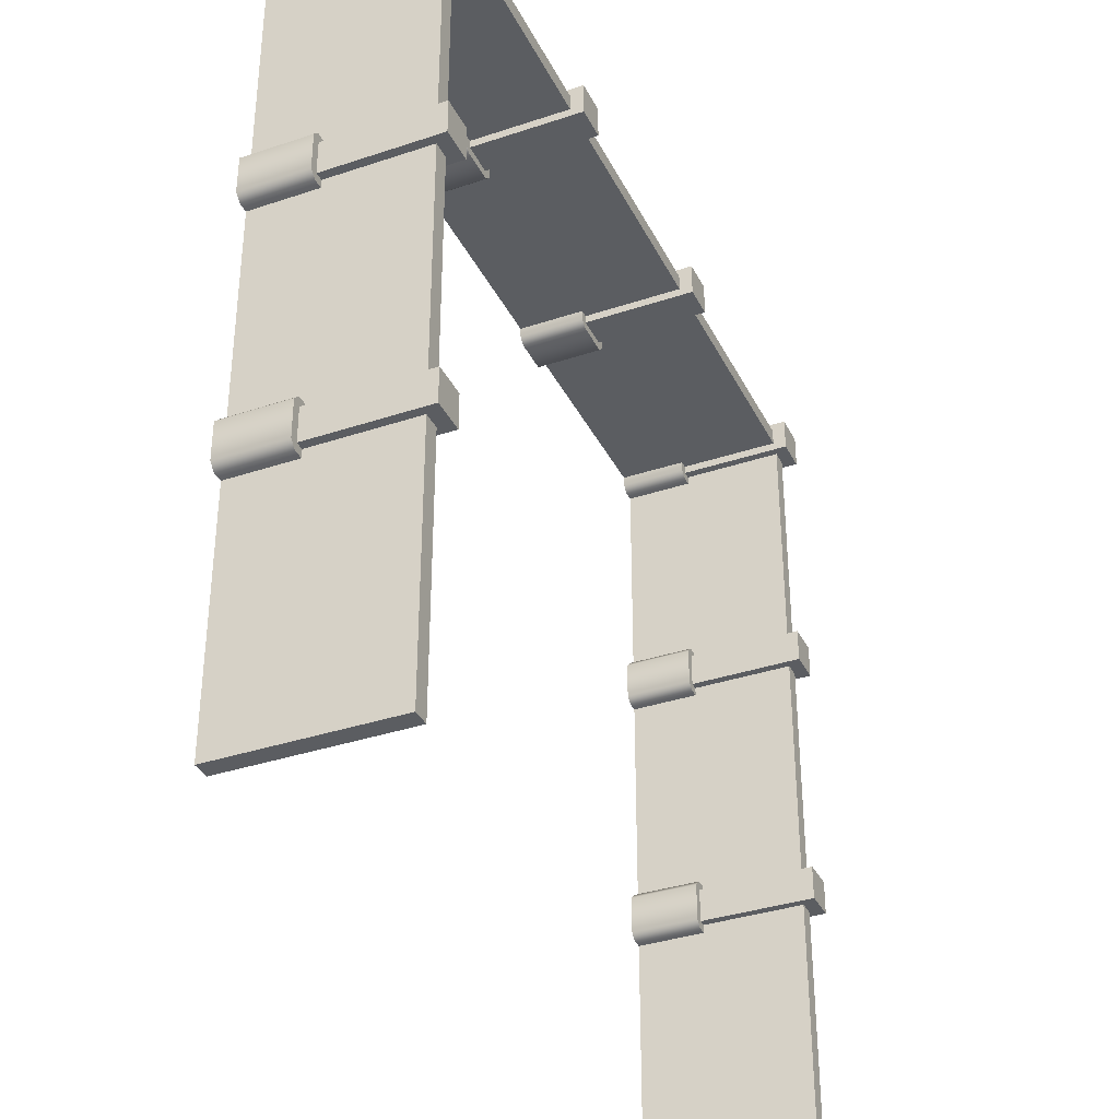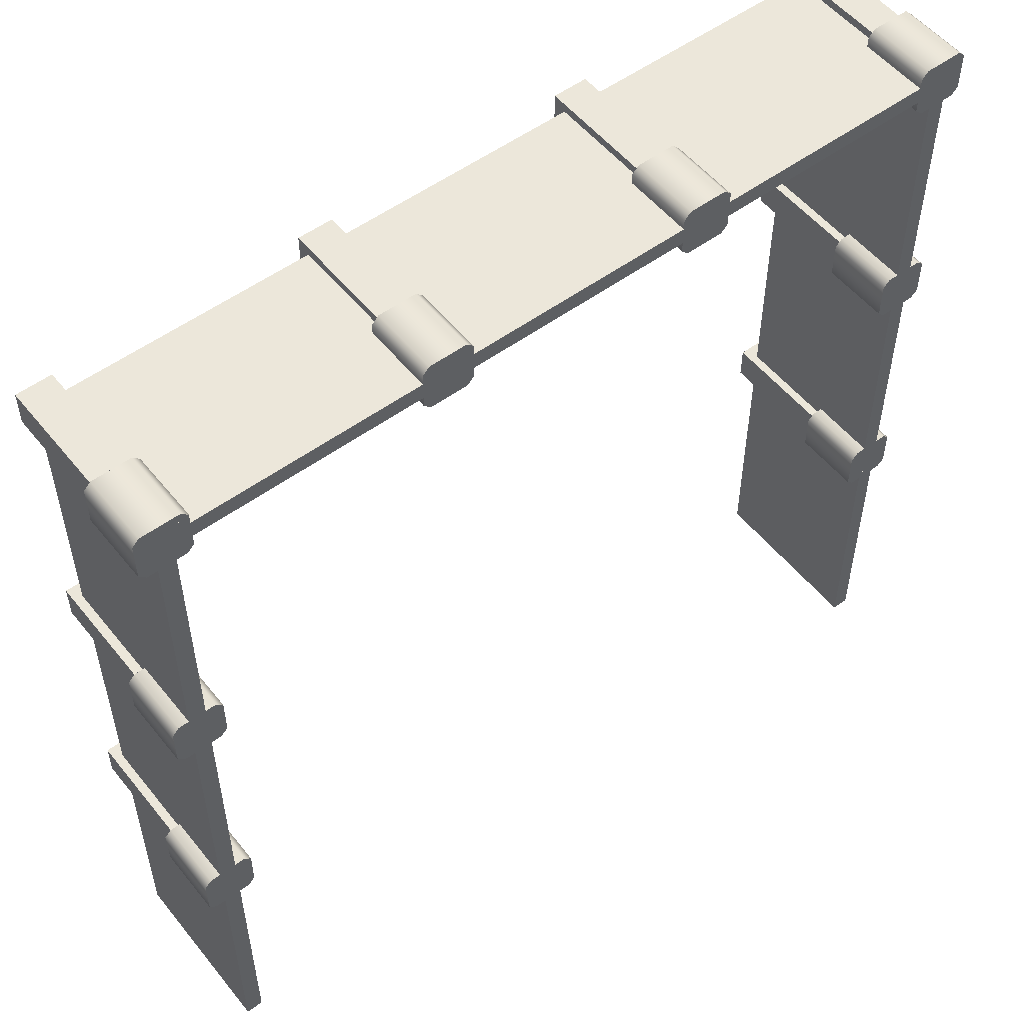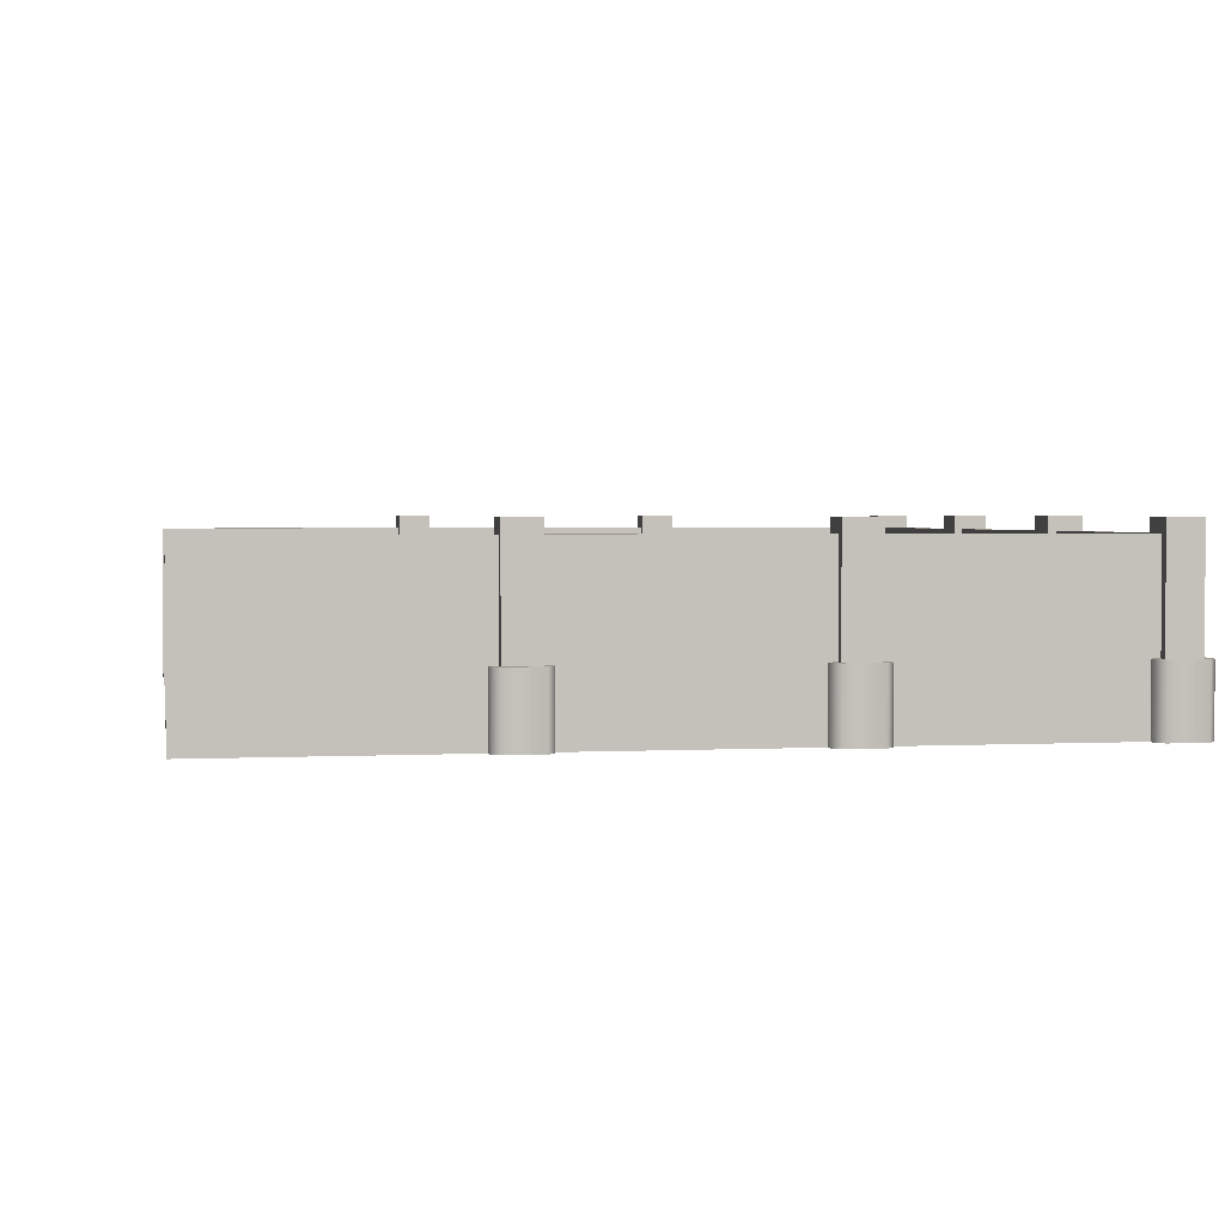
<metadata>
{"format":"obj","ext":"obj","renderer":"f3d","projection":"perspective","resolution":1024,"background":"white","views":[{"elev":-35.6,"azim":113.8,"up":"+Z"},{"elev":53.6,"azim":-38.0,"up":"+Z"},{"elev":2.3,"azim":-100.4,"up":"+Y"}]}
</metadata>
<code>
g fence-3x3
v 0.5725 0 0.6375 1 1 1
v 0.5625 0 0.6275 1 1 1
v 0.5725 0.1 0.6375 1 1 1
v 0.5625 0.1 0.6275 1 1 1
v 0.6375 0.1 0.5725 1 1 1
v 0.6375 0.1 0.6275 1 1 1
v 0.6275 0.1 0.5625 1 1 1
v 0.6275 0.1 0.6375 1 1 1
v 0.5725 0.1 0.5625 1 1 1
v 0.5625 0.1 0.5725 1 1 1
v 0.5625 0 0.5725 1 1 1
v 0.6275 0 0.5625 1 1 1
v 0.6375 0 0.5725 1 1 1
v 0.6275 0 0.6375 1 1 1
v 0.5725 0 0.5625 1 1 1
v 0.6375 0 0.6275 1 1 1
v -0.6275 0 0.6375 1 1 1
v -0.6375 0 0.6275 1 1 1
v -0.6275 0.1 0.6375 1 1 1
v -0.6375 0.1 0.6275 1 1 1
v -0.5625 0.1 0.5725 1 1 1
v -0.5625 0.1 0.6275 1 1 1
v -0.5725 0.1 0.5625 1 1 1
v -0.5725 0.1 0.6375 1 1 1
v -0.6275 0.1 0.5625 1 1 1
v -0.6375 0.1 0.5725 1 1 1
v -0.6375 0 0.5725 1 1 1
v -0.5725 0 0.5625 1 1 1
v -0.5625 0 0.5725 1 1 1
v -0.5725 0 0.6375 1 1 1
v -0.6275 0 0.5625 1 1 1
v -0.5625 0 0.6275 1 1 1
v -0.2275 0 0.6375 1 1 1
v -0.2375 0 0.6275 1 1 1
v -0.2275 0.1 0.6375 1 1 1
v -0.2375 0.1 0.6275 1 1 1
v -0.1625 0.1 0.5725 1 1 1
v -0.1625 0.1 0.6275 1 1 1
v -0.1725 0.1 0.5625 1 1 1
v -0.1725 0.1 0.6375 1 1 1
v -0.2275 0.1 0.5625 1 1 1
v -0.2375 0.1 0.5725 1 1 1
v -0.2375 0 0.5725 1 1 1
v -0.1725 0 0.5625 1 1 1
v -0.1625 0 0.5725 1 1 1
v -0.1725 0 0.6375 1 1 1
v -0.2275 0 0.5625 1 1 1
v -0.1625 0 0.6275 1 1 1
v 0.1725 0 0.6375 1 1 1
v 0.1625 0 0.6275 1 1 1
v 0.1725 0.1 0.6375 1 1 1
v 0.1625 0.1 0.6275 1 1 1
v 0.2375 0.1 0.5725 1 1 1
v 0.2375 0.1 0.6275 1 1 1
v 0.2275 0.1 0.5625 1 1 1
v 0.2275 0.1 0.6375 1 1 1
v 0.1725 0.1 0.5625 1 1 1
v 0.1625 0.1 0.5725 1 1 1
v 0.1625 0 0.5725 1 1 1
v 0.2275 0 0.5625 1 1 1
v 0.2375 0 0.5725 1 1 1
v 0.2275 0 0.6375 1 1 1
v 0.1725 0 0.5625 1 1 1
v 0.2375 0 0.6275 1 1 1
v -0.6275 0 0.2375 1 1 1
v -0.6375 0 0.2275 1 1 1
v -0.6275 0.1 0.2375 1 1 1
v -0.6375 0.1 0.2275 1 1 1
v -0.5625 0.1 0.1725 1 1 1
v -0.5625 0.1 0.2275 1 1 1
v -0.5725 0.1 0.1625 1 1 1
v -0.5725 0.1 0.2375 1 1 1
v -0.6275 0.1 0.1625 1 1 1
v -0.6375 0.1 0.1725 1 1 1
v -0.6375 0 0.1725 1 1 1
v -0.5725 0 0.1625 1 1 1
v -0.5625 0 0.1725 1 1 1
v -0.5725 0 0.2375 1 1 1
v -0.6275 0 0.1625 1 1 1
v -0.5625 0 0.2275 1 1 1
v 0.5725 0 0.2375 1 1 1
v 0.5625 0 0.2275 1 1 1
v 0.5725 0.1 0.2375 1 1 1
v 0.5625 0.1 0.2275 1 1 1
v 0.6375 0.1 0.1725 1 1 1
v 0.6375 0.1 0.2275 1 1 1
v 0.6275 0.1 0.1625 1 1 1
v 0.6275 0.1 0.2375 1 1 1
v 0.5725 0.1 0.1625 1 1 1
v 0.5625 0.1 0.1725 1 1 1
v 0.5625 0 0.1725 1 1 1
v 0.6275 0 0.1625 1 1 1
v 0.6375 0 0.1725 1 1 1
v 0.6275 0 0.2375 1 1 1
v 0.5725 0 0.1625 1 1 1
v 0.6375 0 0.2275 1 1 1
v 0.5725 0 -0.1625 1 1 1
v 0.5625 0 -0.1725 1 1 1
v 0.5725 0.1 -0.1625 1 1 1
v 0.5625 0.1 -0.1725 1 1 1
v 0.6375 0.1 -0.2275 1 1 1
v 0.6375 0.1 -0.1725 1 1 1
v 0.6275 0.1 -0.2375 1 1 1
v 0.6275 0.1 -0.1625 1 1 1
v 0.5725 0.1 -0.2375 1 1 1
v 0.5625 0.1 -0.2275 1 1 1
v 0.5625 0 -0.2275 1 1 1
v 0.6275 0 -0.2375 1 1 1
v 0.6375 0 -0.2275 1 1 1
v 0.6275 0 -0.1625 1 1 1
v 0.5725 0 -0.2375 1 1 1
v 0.6375 0 -0.1725 1 1 1
v -0.6275 0 -0.1625 1 1 1
v -0.6375 0 -0.1725 1 1 1
v -0.6275 0.1 -0.1625 1 1 1
v -0.6375 0.1 -0.1725 1 1 1
v -0.5625 0.1 -0.2275 1 1 1
v -0.5625 0.1 -0.1725 1 1 1
v -0.5725 0.1 -0.2375 1 1 1
v -0.5725 0.1 -0.1625 1 1 1
v -0.6275 0.1 -0.2375 1 1 1
v -0.6375 0.1 -0.2275 1 1 1
v -0.6375 0 -0.2275 1 1 1
v -0.5725 0 -0.2375 1 1 1
v -0.5625 0 -0.2275 1 1 1
v -0.5725 0 -0.1625 1 1 1
v -0.6275 0 -0.2375 1 1 1
v -0.5625 0 -0.1725 1 1 1
v 0.5875 3.253e-14 0.6 1 1 1
v 0.5875 0 -0.6 1 1 1
v 0.6125 3.253e-14 0.6 1 1 1
v 0.6125 0 -0.6 1 1 1
v 0.6125 0.25 -0.6 1 1 1
v 0.6125 0.25 0.6 1 1 1
v 0.5875 0.25 -0.6 1 1 1
v 0.5875 0.25 0.6 1 1 1
v 0.2 0 0.6125 1 1 1
v -0.2 -3.253e-14 0.6125 1 1 1
v 0.2 0 0.5875 1 1 1
v -0.2 -3.253e-14 0.5875 1 1 1
v -0.2 0.25 0.5875 1 1 1
v 0.2 0.25 0.5875 1 1 1
v -0.2 0.25 0.6125 1 1 1
v 0.2 0.25 0.6125 1 1 1
v 0.6 3.253e-14 0.6125 1 1 1
v 0.2 0 0.6125 1 1 1
v 0.6 3.253e-14 0.5875 1 1 1
v 0.2 0 0.5875 1 1 1
v 0.2 0.25 0.5875 1 1 1
v 0.6 0.25 0.5875 1 1 1
v 0.2 0.25 0.6125 1 1 1
v 0.6 0.25 0.6125 1 1 1
v -0.2 3.253e-14 0.6125 1 1 1
v -0.6 0 0.6125 1 1 1
v -0.2 3.253e-14 0.5875 1 1 1
v -0.6 0 0.5875 1 1 1
v -0.6 0.25 0.5875 1 1 1
v -0.2 0.25 0.5875 1 1 1
v -0.6 0.25 0.6125 1 1 1
v -0.2 0.25 0.6125 1 1 1
v -0.6125 3.253e-14 0.6 1 1 1
v -0.6125 0 -0.6 1 1 1
v -0.5875 3.253e-14 0.6 1 1 1
v -0.5875 0 -0.6 1 1 1
v -0.5875 0.25 -0.6 1 1 1
v -0.5875 0.25 0.6 1 1 1
v -0.6125 0.25 -0.6 1 1 1
v -0.6125 0.25 0.6 1 1 1
v 0.625 0 0.625 1 1 1
v 0.625 0 0.575 1 1 1
v 0.575 0 0.625 1 1 1
v 0.575 0 0.575 1 1 1
v 0.625 0.27 0.575 1 1 1
v 0.625 0.27 0.625 1 1 1
v 0.575 0.27 0.575 1 1 1
v 0.575 0.27 0.625 1 1 1
v -0.575 0 0.625 1 1 1
v -0.575 0 0.575 1 1 1
v -0.625 0 0.625 1 1 1
v -0.625 0 0.575 1 1 1
v -0.575 0.27 0.575 1 1 1
v -0.575 0.27 0.625 1 1 1
v -0.625 0.27 0.575 1 1 1
v -0.625 0.27 0.625 1 1 1
v -0.175 0 0.625 1 1 1
v -0.175 0 0.575 1 1 1
v -0.225 0 0.625 1 1 1
v -0.225 0 0.575 1 1 1
v -0.175 0.27 0.575 1 1 1
v -0.175 0.27 0.625 1 1 1
v -0.225 0.27 0.575 1 1 1
v -0.225 0.27 0.625 1 1 1
v 0.225 0 0.625 1 1 1
v 0.225 0 0.575 1 1 1
v 0.175 0 0.625 1 1 1
v 0.175 0 0.575 1 1 1
v 0.225 0.27 0.575 1 1 1
v 0.225 0.27 0.625 1 1 1
v 0.175 0.27 0.575 1 1 1
v 0.175 0.27 0.625 1 1 1
v -0.575 0 0.225 1 1 1
v -0.575 0 0.175 1 1 1
v -0.625 0 0.225 1 1 1
v -0.625 0 0.175 1 1 1
v -0.575 0.27 0.175 1 1 1
v -0.575 0.27 0.225 1 1 1
v -0.625 0.27 0.175 1 1 1
v -0.625 0.27 0.225 1 1 1
v 0.625 0 0.225 1 1 1
v 0.625 0 0.175 1 1 1
v 0.575 0 0.225 1 1 1
v 0.575 0 0.175 1 1 1
v 0.625 0.27 0.175 1 1 1
v 0.625 0.27 0.225 1 1 1
v 0.575 0.27 0.175 1 1 1
v 0.575 0.27 0.225 1 1 1
v 0.625 0 -0.175 1 1 1
v 0.625 0 -0.225 1 1 1
v 0.575 0 -0.175 1 1 1
v 0.575 0 -0.225 1 1 1
v 0.625 0.27 -0.225 1 1 1
v 0.625 0.27 -0.175 1 1 1
v 0.575 0.27 -0.225 1 1 1
v 0.575 0.27 -0.175 1 1 1
v -0.575 0 -0.175 1 1 1
v -0.575 0 -0.225 1 1 1
v -0.625 0 -0.175 1 1 1
v -0.625 0 -0.225 1 1 1
v -0.575 0.27 -0.225 1 1 1
v -0.575 0.27 -0.175 1 1 1
v -0.625 0.27 -0.225 1 1 1
v -0.625 0.27 -0.175 1 1 1
f 3 2 1
f 2 3 4
f 7 6 5
f 6 7 8
f 8 7 9
f 8 9 3
f 3 9 10
f 3 10 4
f 2 10 11
f 10 2 4
f 7 13 12
f 13 7 5
f 8 1 14
f 1 8 3
f 9 12 15
f 12 9 7
f 6 14 16
f 14 6 8
f 14 13 16
f 13 14 12
f 12 14 1
f 12 1 15
f 15 1 2
f 15 2 11
f 10 15 11
f 15 10 9
f 6 13 5
f 13 6 16
f 19 18 17
f 18 19 20
f 23 22 21
f 22 23 24
f 24 23 25
f 24 25 19
f 19 25 26
f 19 26 20
f 18 26 27
f 26 18 20
f 23 29 28
f 29 23 21
f 24 17 30
f 17 24 19
f 25 28 31
f 28 25 23
f 22 30 32
f 30 22 24
f 30 29 32
f 29 30 28
f 28 30 17
f 28 17 31
f 31 17 18
f 31 18 27
f 26 31 27
f 31 26 25
f 22 29 21
f 29 22 32
f 35 34 33
f 34 35 36
f 39 38 37
f 38 39 40
f 40 39 41
f 40 41 35
f 35 41 42
f 35 42 36
f 34 42 43
f 42 34 36
f 39 45 44
f 45 39 37
f 40 33 46
f 33 40 35
f 41 44 47
f 44 41 39
f 38 46 48
f 46 38 40
f 46 45 48
f 45 46 44
f 44 46 33
f 44 33 47
f 47 33 34
f 47 34 43
f 42 47 43
f 47 42 41
f 38 45 37
f 45 38 48
f 51 50 49
f 50 51 52
f 55 54 53
f 54 55 56
f 56 55 57
f 56 57 51
f 51 57 58
f 51 58 52
f 50 58 59
f 58 50 52
f 55 61 60
f 61 55 53
f 56 49 62
f 49 56 51
f 57 60 63
f 60 57 55
f 54 62 64
f 62 54 56
f 62 61 64
f 61 62 60
f 60 62 49
f 60 49 63
f 63 49 50
f 63 50 59
f 58 63 59
f 63 58 57
f 54 61 53
f 61 54 64
f 67 66 65
f 66 67 68
f 71 70 69
f 70 71 72
f 72 71 73
f 72 73 67
f 67 73 74
f 67 74 68
f 66 74 75
f 74 66 68
f 71 77 76
f 77 71 69
f 72 65 78
f 65 72 67
f 73 76 79
f 76 73 71
f 70 78 80
f 78 70 72
f 78 77 80
f 77 78 76
f 76 78 65
f 76 65 79
f 79 65 66
f 79 66 75
f 74 79 75
f 79 74 73
f 70 77 69
f 77 70 80
f 83 82 81
f 82 83 84
f 87 86 85
f 86 87 88
f 88 87 89
f 88 89 83
f 83 89 90
f 83 90 84
f 82 90 91
f 90 82 84
f 87 93 92
f 93 87 85
f 88 81 94
f 81 88 83
f 89 92 95
f 92 89 87
f 86 94 96
f 94 86 88
f 94 93 96
f 93 94 92
f 92 94 81
f 92 81 95
f 95 81 82
f 95 82 91
f 90 95 91
f 95 90 89
f 86 93 85
f 93 86 96
f 99 98 97
f 98 99 100
f 103 102 101
f 102 103 104
f 104 103 105
f 104 105 99
f 99 105 106
f 99 106 100
f 98 106 107
f 106 98 100
f 103 109 108
f 109 103 101
f 104 97 110
f 97 104 99
f 105 108 111
f 108 105 103
f 102 110 112
f 110 102 104
f 110 109 112
f 109 110 108
f 108 110 97
f 108 97 111
f 111 97 98
f 111 98 107
f 106 111 107
f 111 106 105
f 102 109 101
f 109 102 112
f 115 114 113
f 114 115 116
f 119 118 117
f 118 119 120
f 120 119 121
f 120 121 115
f 115 121 122
f 115 122 116
f 114 122 123
f 122 114 116
f 119 125 124
f 125 119 117
f 120 113 126
f 113 120 115
f 121 124 127
f 124 121 119
f 118 126 128
f 126 118 120
f 126 125 128
f 125 126 124
f 124 126 113
f 124 113 127
f 127 113 114
f 127 114 123
f 122 127 123
f 127 122 121
f 118 125 117
f 125 118 128
f 135 133 130
f 132 130 133
f 133 135 134
f 136 134 135
f 129 136 130
f 135 130 136
f 131 132 134
f 133 134 132
f 132 131 130
f 129 130 131
f 141 143 142
f 144 142 143
f 137 144 138
f 143 138 144
f 139 140 142
f 141 142 140
f 140 139 138
f 137 138 139
f 149 151 150
f 152 150 151
f 145 152 146
f 151 146 152
f 147 148 150
f 149 150 148
f 148 147 146
f 145 146 147
f 157 159 158
f 160 158 159
f 153 160 154
f 159 154 160
f 155 156 158
f 157 158 156
f 156 155 154
f 153 154 155
f 167 165 162
f 164 162 165
f 165 167 166
f 168 166 167
f 161 168 162
f 167 162 168
f 163 164 166
f 165 166 164
f 164 163 162
f 161 162 163
f 171 170 169
f 170 171 172
f 175 174 173
f 174 175 176
f 171 175 172
f 175 171 176
f 175 170 172
f 170 175 173
f 174 170 173
f 170 174 169
f 174 171 169
f 171 174 176
f 179 178 177
f 178 179 180
f 183 182 181
f 182 183 184
f 179 183 180
f 183 179 184
f 183 178 180
f 178 183 181
f 182 178 181
f 178 182 177
f 182 179 177
f 179 182 184
f 187 186 185
f 186 187 188
f 191 190 189
f 190 191 192
f 187 191 188
f 191 187 192
f 191 186 188
f 186 191 189
f 190 186 189
f 186 190 185
f 190 187 185
f 187 190 192
f 195 194 193
f 194 195 196
f 199 198 197
f 198 199 200
f 195 199 196
f 199 195 200
f 199 194 196
f 194 199 197
f 198 194 197
f 194 198 193
f 198 195 193
f 195 198 200
f 203 202 201
f 202 203 204
f 207 206 205
f 206 207 208
f 203 207 204
f 207 203 208
f 207 202 204
f 202 207 205
f 206 202 205
f 202 206 201
f 206 203 201
f 203 206 208
f 211 210 209
f 210 211 212
f 215 214 213
f 214 215 216
f 211 215 212
f 215 211 216
f 215 210 212
f 210 215 213
f 214 210 213
f 210 214 209
f 214 211 209
f 211 214 216
f 219 218 217
f 218 219 220
f 223 222 221
f 222 223 224
f 219 223 220
f 223 219 224
f 223 218 220
f 218 223 221
f 222 218 221
f 218 222 217
f 222 219 217
f 219 222 224
f 227 226 225
f 226 227 228
f 231 230 229
f 230 231 232
f 227 231 228
f 231 227 232
f 231 226 228
f 226 231 229
f 230 226 229
f 226 230 225
f 230 227 225
f 227 230 232
g fence-3x3
f 3 2 1
f 2 3 4
f 7 6 5
f 6 7 8
f 8 7 9
f 8 9 3
f 3 9 10
f 3 10 4
f 2 10 11
f 10 2 4
f 7 13 12
f 13 7 5
f 8 1 14
f 1 8 3
f 9 12 15
f 12 9 7
f 6 14 16
f 14 6 8
f 14 13 16
f 13 14 12
f 12 14 1
f 12 1 15
f 15 1 2
f 15 2 11
f 10 15 11
f 15 10 9
f 6 13 5
f 13 6 16
f 19 18 17
f 18 19 20
f 23 22 21
f 22 23 24
f 24 23 25
f 24 25 19
f 19 25 26
f 19 26 20
f 18 26 27
f 26 18 20
f 23 29 28
f 29 23 21
f 24 17 30
f 17 24 19
f 25 28 31
f 28 25 23
f 22 30 32
f 30 22 24
f 30 29 32
f 29 30 28
f 28 30 17
f 28 17 31
f 31 17 18
f 31 18 27
f 26 31 27
f 31 26 25
f 22 29 21
f 29 22 32
f 35 34 33
f 34 35 36
f 39 38 37
f 38 39 40
f 40 39 41
f 40 41 35
f 35 41 42
f 35 42 36
f 34 42 43
f 42 34 36
f 39 45 44
f 45 39 37
f 40 33 46
f 33 40 35
f 41 44 47
f 44 41 39
f 38 46 48
f 46 38 40
f 46 45 48
f 45 46 44
f 44 46 33
f 44 33 47
f 47 33 34
f 47 34 43
f 42 47 43
f 47 42 41
f 38 45 37
f 45 38 48
f 51 50 49
f 50 51 52
f 55 54 53
f 54 55 56
f 56 55 57
f 56 57 51
f 51 57 58
f 51 58 52
f 50 58 59
f 58 50 52
f 55 61 60
f 61 55 53
f 56 49 62
f 49 56 51
f 57 60 63
f 60 57 55
f 54 62 64
f 62 54 56
f 62 61 64
f 61 62 60
f 60 62 49
f 60 49 63
f 63 49 50
f 63 50 59
f 58 63 59
f 63 58 57
f 54 61 53
f 61 54 64
f 67 66 65
f 66 67 68
f 71 70 69
f 70 71 72
f 72 71 73
f 72 73 67
f 67 73 74
f 67 74 68
f 66 74 75
f 74 66 68
f 71 77 76
f 77 71 69
f 72 65 78
f 65 72 67
f 73 76 79
f 76 73 71
f 70 78 80
f 78 70 72
f 78 77 80
f 77 78 76
f 76 78 65
f 76 65 79
f 79 65 66
f 79 66 75
f 74 79 75
f 79 74 73
f 70 77 69
f 77 70 80
f 83 82 81
f 82 83 84
f 87 86 85
f 86 87 88
f 88 87 89
f 88 89 83
f 83 89 90
f 83 90 84
f 82 90 91
f 90 82 84
f 87 93 92
f 93 87 85
f 88 81 94
f 81 88 83
f 89 92 95
f 92 89 87
f 86 94 96
f 94 86 88
f 94 93 96
f 93 94 92
f 92 94 81
f 92 81 95
f 95 81 82
f 95 82 91
f 90 95 91
f 95 90 89
f 86 93 85
f 93 86 96
f 99 98 97
f 98 99 100
f 103 102 101
f 102 103 104
f 104 103 105
f 104 105 99
f 99 105 106
f 99 106 100
f 98 106 107
f 106 98 100
f 103 109 108
f 109 103 101
f 104 97 110
f 97 104 99
f 105 108 111
f 108 105 103
f 102 110 112
f 110 102 104
f 110 109 112
f 109 110 108
f 108 110 97
f 108 97 111
f 111 97 98
f 111 98 107
f 106 111 107
f 111 106 105
f 102 109 101
f 109 102 112
f 115 114 113
f 114 115 116
f 119 118 117
f 118 119 120
f 120 119 121
f 120 121 115
f 115 121 122
f 115 122 116
f 114 122 123
f 122 114 116
f 119 125 124
f 125 119 117
f 120 113 126
f 113 120 115
f 121 124 127
f 124 121 119
f 118 126 128
f 126 118 120
f 126 125 128
f 125 126 124
f 124 126 113
f 124 113 127
f 127 113 114
f 127 114 123
f 122 127 123
f 127 122 121
f 118 125 117
f 125 118 128
f 135 133 130
f 132 130 133
f 133 135 134
f 136 134 135
f 129 136 130
f 135 130 136
f 131 132 134
f 133 134 132
f 132 131 130
f 129 130 131
f 141 143 142
f 144 142 143
f 137 144 138
f 143 138 144
f 139 140 142
f 141 142 140
f 140 139 138
f 137 138 139
f 149 151 150
f 152 150 151
f 145 152 146
f 151 146 152
f 147 148 150
f 149 150 148
f 148 147 146
f 145 146 147
f 157 159 158
f 160 158 159
f 153 160 154
f 159 154 160
f 155 156 158
f 157 158 156
f 156 155 154
f 153 154 155
f 167 165 162
f 164 162 165
f 165 167 166
f 168 166 167
f 161 168 162
f 167 162 168
f 163 164 166
f 165 166 164
f 164 163 162
f 161 162 163
f 171 170 169
f 170 171 172
f 175 174 173
f 174 175 176
f 171 175 172
f 175 171 176
f 175 170 172
f 170 175 173
f 174 170 173
f 170 174 169
f 174 171 169
f 171 174 176
f 179 178 177
f 178 179 180
f 183 182 181
f 182 183 184
f 179 183 180
f 183 179 184
f 183 178 180
f 178 183 181
f 182 178 181
f 178 182 177
f 182 179 177
f 179 182 184
f 187 186 185
f 186 187 188
f 191 190 189
f 190 191 192
f 187 191 188
f 191 187 192
f 191 186 188
f 186 191 189
f 190 186 189
f 186 190 185
f 190 187 185
f 187 190 192
f 195 194 193
f 194 195 196
f 199 198 197
f 198 199 200
f 195 199 196
f 199 195 200
f 199 194 196
f 194 199 197
f 198 194 197
f 194 198 193
f 198 195 193
f 195 198 200
f 203 202 201
f 202 203 204
f 207 206 205
f 206 207 208
f 203 207 204
f 207 203 208
f 207 202 204
f 202 207 205
f 206 202 205
f 202 206 201
f 206 203 201
f 203 206 208
f 211 210 209
f 210 211 212
f 215 214 213
f 214 215 216
f 211 215 212
f 215 211 216
f 215 210 212
f 210 215 213
f 214 210 213
f 210 214 209
f 214 211 209
f 211 214 216
f 219 218 217
f 218 219 220
f 223 222 221
f 222 223 224
f 219 223 220
f 223 219 224
f 223 218 220
f 218 223 221
f 222 218 221
f 218 222 217
f 222 219 217
f 219 222 224
f 227 226 225
f 226 227 228
f 231 230 229
f 230 231 232
f 227 231 228
f 231 227 232
f 231 226 228
f 226 231 229
f 230 226 229
f 226 230 225
f 230 227 225
f 227 230 232

</code>
